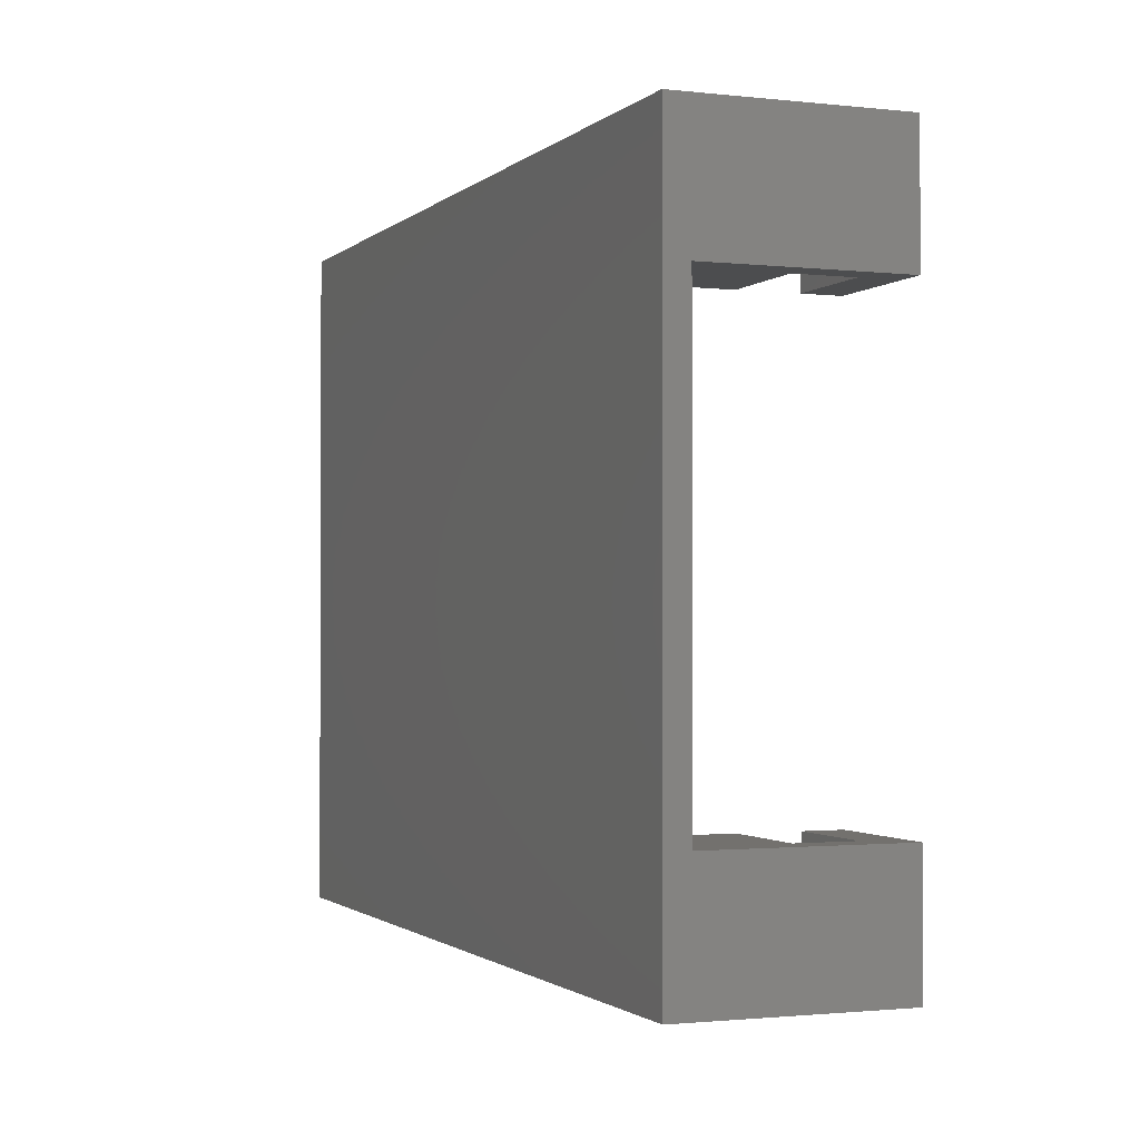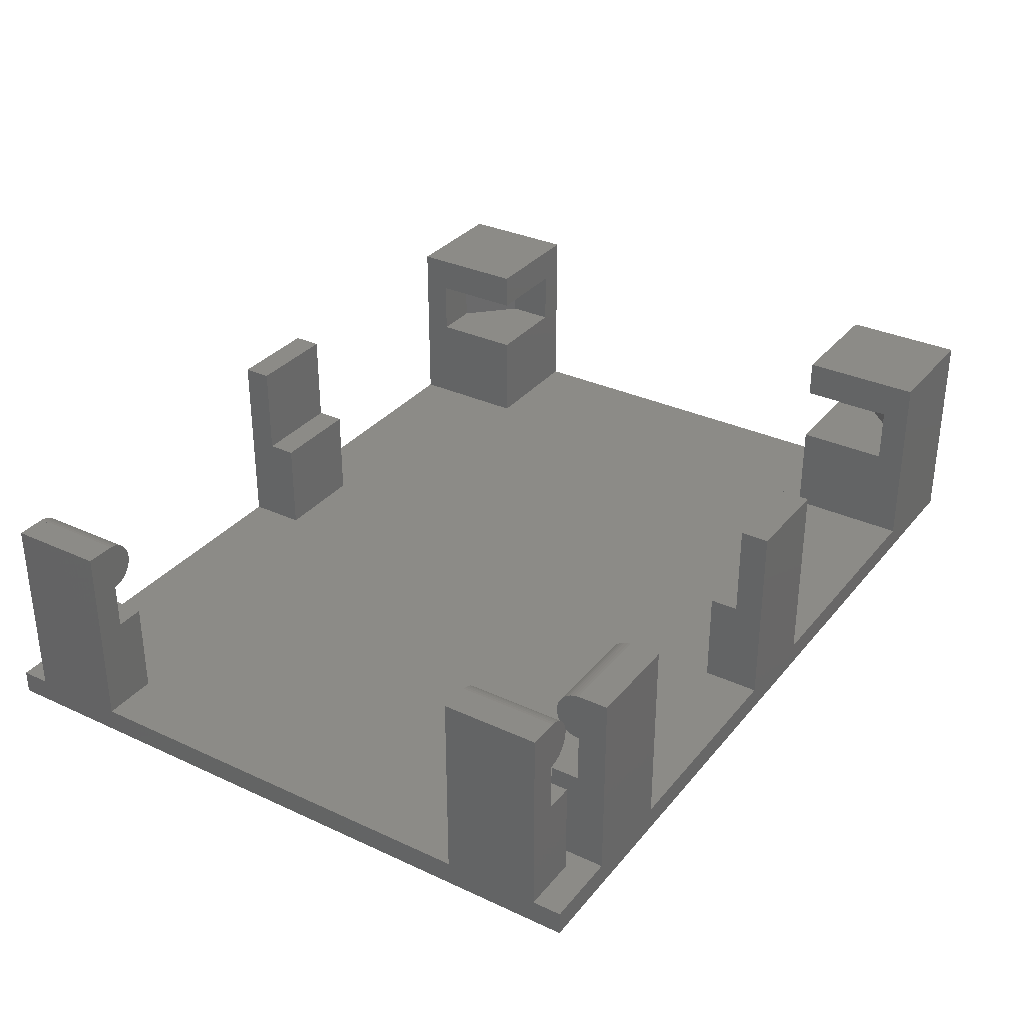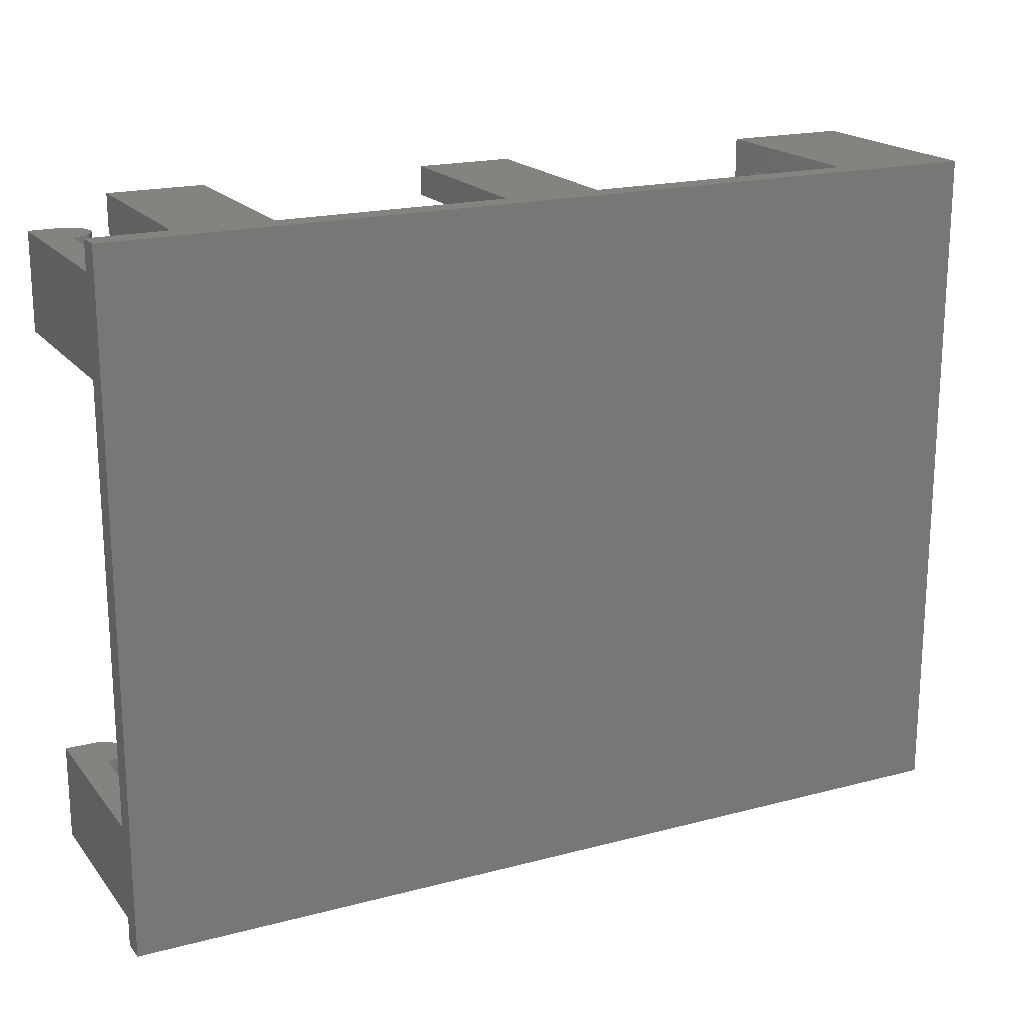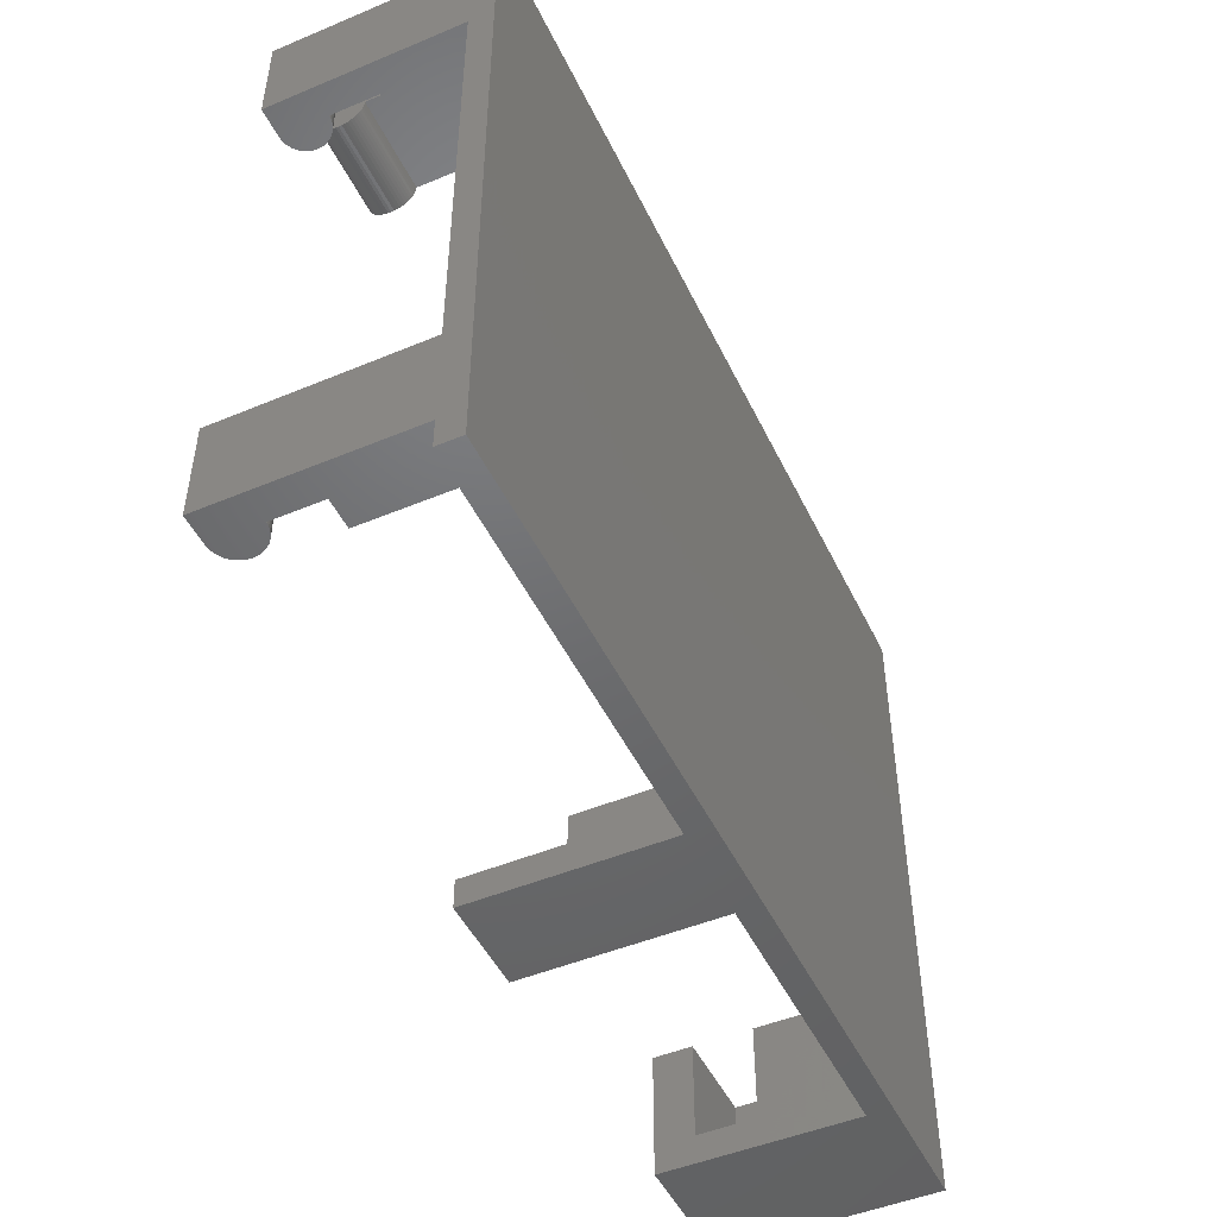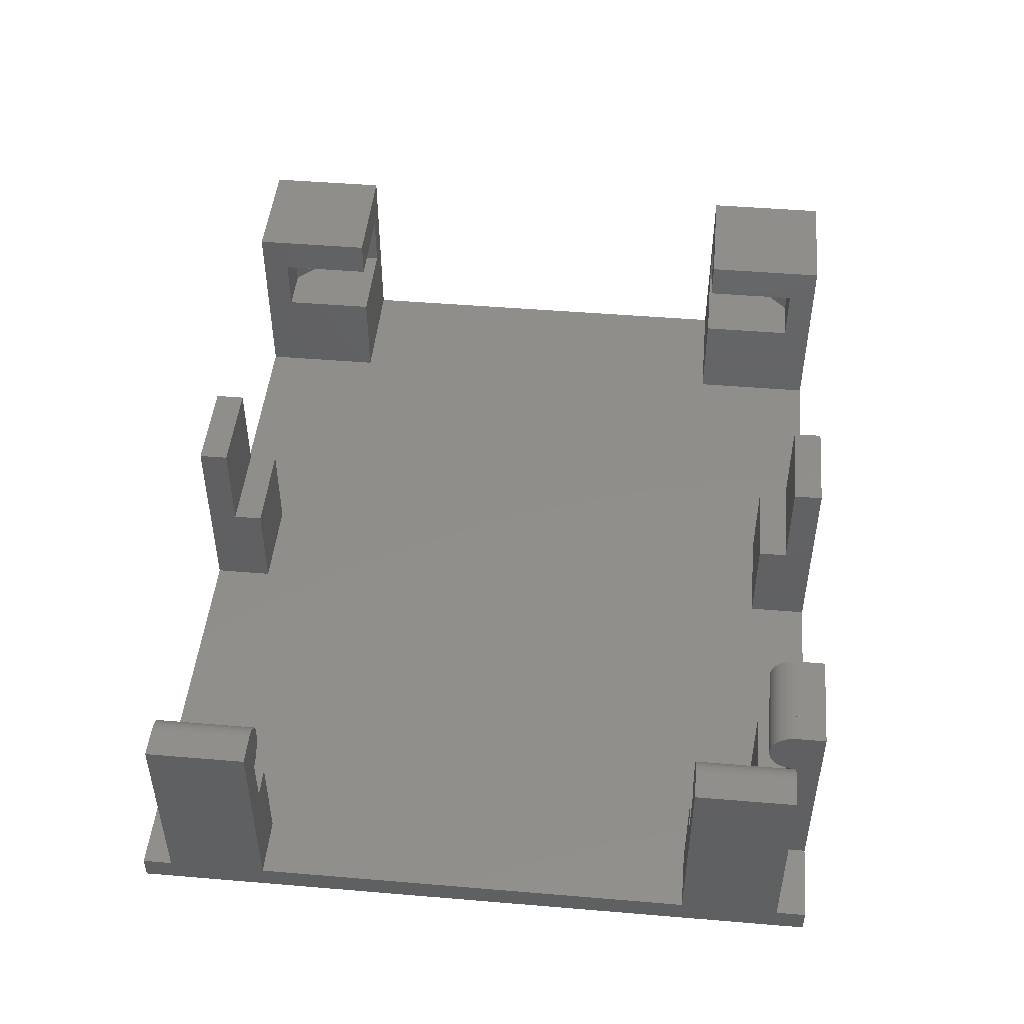
<metadata>
{"format":"stl","ext":"stl","renderer":"f3d","projection":"perspective","resolution":1024,"background":"white","views":[{"elev":-1.4,"azim":-111.9,"up":"+Y"},{"elev":32.6,"azim":122.7,"up":"+Z"},{"elev":19.0,"azim":153.4,"up":"+Y"},{"elev":-48.4,"azim":115.0,"up":"+Y"},{"elev":47.2,"azim":95.4,"up":"+Z"}]}
</metadata>
<code>
# stl→obj: 262 verts, 520 faces
v 0 2 2.4
v 0 3.999 0
v 0 3.999 2.4
v 0 2 0
v 2 0 2.4
v 3.999 3.999 2.4
v 3.999 0 2.4
v 3.999 3.999 0
v 2 0 0
v 3.999 0 0
v -1.2 27.2 -5
v -1.2 22 -4
v -1.2 27.2 3.999
v -1.2 3.999 -4
v -1.2 -1.2 -5
v -1.2 -1.2 3.999
v -1.2 3.999 3.999
v -1.2 22 3.999
v 3.999 -1.2 3.999
v 3.999 3.999 3.999
v 3.999 3.999 -4
v 3.999 -1.2 -4
v 36.2 27.2 -5
v 36.2 -1.2 -5
v 15.5 -1.2 -4
v 19.5 -1.2 -4
v 36.2 -1.2 -4
v 19.5 -1.2 4
v 15.5 -1.2 4
v 0 22 2.4
v 0 24 0
v 0 24 2.4
v 0 22 0
v 3.999 22 2.4
v 2 26 2.4
v 3.999 26 2.4
v 2 26 0
v 3.999 22 0
v 3.999 26 0
v 3.999 22 3.999
v 3.999 27.2 3.999
v 3.999 27.2 -4
v 3.999 22 -4
v 33 27.2 -4
v 36.2 27.2 -4
v 29 27.2 -4
v 19.5 27.2 -4
v 15.5 27.2 -4
v 29 27.2 4
v 33 27.2 4
v 15.5 27.2 4
v 19.5 27.2 4
v 34.19 22 3.588
v 34.27 26 3.685
v 34.19 26 3.588
v 34.27 22 3.685
v 34.46 26 3.844
v 34.57 22 3.905
v 34.57 26 3.905
v 34.46 22 3.844
v 36.2 26 4
v 35 26 3.998
v 35 26 4
v 34.81 26 3.982
v 34.94 26 3.998
v 35 26 2.002
v 34.69 26 3.951
v 34.36 26 3.771
v 34.12 26 3.482
v 34.07 26 3.368
v 34.03 26 3.249
v 34.01 26 3.125
v 34 26 3
v 34.01 26 2.875
v 34.03 26 2.751
v 34.07 26 2.632
v 34.12 26 2.518
v 34.19 26 2.412
v 34.27 26 2.315
v 34.36 26 2.229
v 34.46 26 2.156
v 34.57 26 2.095
v 34.69 26 2.049
v 34.81 26 2.018
v 35 26 0
v 36.2 26 -4
v 33.8 26 -4
v 33.8 26 0
v 34.94 26 2.002
v 34.12 22 3.482
v 34.36 22 3.771
v 34.81 22 3.982
v 34.69 22 3.951
v 34.03 22 3.249
v 34.07 22 3.368
v 34 22 3
v 34.01 22 3.125
v 34.01 22 2.875
v 34.27 22 2.315
v 34.36 22 2.229
v 34.12 22 2.518
v 34.07 22 2.632
v 34.03 22 2.751
v 35 22 3.998
v 34.94 22 3.998
v 33.8 22 0
v 33.8 22 -4
v 35 22 0
v 36.2 22 4
v 35 22 4
v 35 22 2.002
v 34.19 22 2.412
v 34.46 22 2.156
v 34.57 22 2.095
v 34.69 22 2.049
v 34.81 22 2.018
v 34.94 22 2.002
v 36.2 22 -4
v 36.2 4 4
v 36.2 0 4
v 36.2 4 -4
v 36.2 0 -4
v 29 25.19 3.588
v 33 25.27 3.685
v 29 25.27 3.685
v 33 25.19 3.588
v 29 25.57 3.905
v 33 25.46 3.844
v 33 25.57 3.905
v 29 25.46 3.844
v 29 25.81 2.018
v 29 26 2.002
v 29 25.94 2.002
v 29 25.69 2.049
v 29 26 3.998
v 29 25.81 3.982
v 29 25.94 3.998
v 29 25.69 3.951
v 29 25.57 2.095
v 29 25.46 2.156
v 29 25.36 2.229
v 29 25.36 3.771
v 29 25.27 2.315
v 29 25.19 2.412
v 29 25.12 2.518
v 29 25.12 3.482
v 29 25.07 2.632
v 29 25.07 3.368
v 29 25.03 2.751
v 29 25.03 3.249
v 29 25.01 2.875
v 29 25.01 3.125
v 29 25 3
v 29 26 0
v 29 24.8 -4
v 29 24.8 0
v 29 26 4
v 33 25.12 3.482
v 33 25.36 3.771
v 33 25.69 3.951
v 33 25.81 3.982
v 33 25.07 3.368
v 33 25.03 3.249
v 33 25.01 3.125
v 33 25 3
v 33 25.01 2.875
v 33 25.36 2.229
v 33 25.27 2.315
v 33 25.07 2.632
v 33 25.12 2.518
v 33 25.03 2.751
v 33 25.94 3.998
v 33 26 3.998
v 33 26 2.002
v 33 25.81 2.018
v 33 25.94 2.002
v 33 25.69 2.049
v 33 25.57 2.095
v 33 25.46 2.156
v 33 25.19 2.412
v 33 26 4
v 33 26 0
v 33 24.8 -4
v 33 24.8 0
v 34.19 0 3.588
v 34.27 4 3.685
v 34.19 4 3.588
v 34.27 0 3.685
v 34.46 4 3.844
v 34.57 0 3.905
v 34.57 4 3.905
v 34.46 0 3.844
v 35 4 3.998
v 35 4 4
v 34.81 4 3.982
v 34.94 4 3.998
v 35 4 2.002
v 34.69 4 3.951
v 34.36 4 3.771
v 34.12 4 3.482
v 34.07 4 3.368
v 34.03 4 3.249
v 34.01 4 3.125
v 34 4 3
v 34.01 4 2.875
v 34.03 4 2.751
v 34.07 4 2.632
v 34.12 4 2.518
v 34.19 4 2.412
v 34.27 4 2.315
v 34.36 4 2.229
v 34.46 4 2.156
v 34.57 4 2.095
v 34.69 4 2.049
v 34.81 4 2.018
v 35 4 0
v 33.8 4 -4
v 33.8 4 0
v 34.94 4 2.002
v 34.12 0 3.482
v 34.36 0 3.771
v 34.81 0 3.982
v 34.69 0 3.951
v 34.03 0 3.249
v 34.07 0 3.368
v 34 0 3
v 34.01 0 3.125
v 34.01 0 2.875
v 34.27 0 2.315
v 34.36 0 2.229
v 34.12 0 2.518
v 34.07 0 2.632
v 34.03 0 2.751
v 35 0 3.998
v 34.94 0 3.998
v 33.8 0 0
v 33.8 0 -4
v 35 0 0
v 35 0 4
v 35 0 2.002
v 34.19 0 2.412
v 34.46 0 2.156
v 34.57 0 2.095
v 34.69 0 2.049
v 34.81 0 2.018
v 34.94 0 2.002
v 19.5 0 0
v 15.5 0 4
v 19.5 0 4
v 15.5 0 0
v 19.5 1.199 -4
v 19.5 1.199 0
v 15.5 1.199 -4
v 15.5 1.199 0
v 15.5 26 0
v 19.5 26 4
v 15.5 26 4
v 19.5 26 0
v 15.5 24.8 -4
v 15.5 24.8 0
v 19.5 24.8 -4
v 19.5 24.8 0
f 1 2 3
f 2 1 4
f 5 6 7
f 1 6 5
f 6 1 3
f 8 9 10
f 4 8 2
f 8 4 9
f 10 5 7
f 5 10 9
f 5 4 1
f 4 5 9
f 11 12 13
f 11 14 12
f 15 14 11
f 16 14 15
f 14 16 17
f 13 12 18
f 17 19 20
f 19 17 16
f 20 7 6
f 7 19 10
f 19 7 20
f 10 21 8
f 10 22 21
f 22 10 19
f 8 21 2
f 3 20 6
f 20 3 17
f 2 17 3
f 2 14 17
f 14 2 21
f 15 23 24
f 23 15 11
f 16 22 19
f 15 25 22
f 25 15 26
f 15 22 16
f 26 15 24
f 26 24 27
f 25 28 29
f 28 25 26
f 30 31 32
f 31 30 33
f 34 35 36
f 32 34 30
f 34 32 35
f 37 38 39
f 31 38 37
f 38 31 33
f 37 36 35
f 36 37 39
f 32 37 35
f 37 32 31
f 13 40 41
f 40 13 18
f 39 41 36
f 40 36 41
f 36 40 34
f 41 39 42
f 43 39 38
f 39 43 42
f 18 30 40
f 18 33 30
f 12 33 18
f 43 33 12
f 33 43 38
f 40 30 34
f 23 44 45
f 44 23 46
f 46 23 47
f 47 23 48
f 11 48 23
f 44 49 50
f 49 44 46
f 47 51 52
f 51 47 48
f 42 13 41
f 42 11 13
f 48 11 42
f 53 54 55
f 54 53 56
f 57 58 59
f 58 57 60
f 61 62 63
f 62 64 65
f 66 62 61
f 67 62 66
f 62 67 64
f 67 66 59
f 59 66 57
f 57 66 68
f 68 66 54
f 54 66 55
f 55 66 69
f 69 66 70
f 70 66 71
f 71 66 72
f 72 66 73
f 73 66 74
f 74 66 75
f 75 66 76
f 76 66 77
f 77 66 78
f 78 66 79
f 79 66 80
f 80 66 81
f 81 66 82
f 82 66 83
f 83 66 84
f 61 85 66
f 86 85 61
f 87 85 86
f 85 87 88
f 84 66 89
f 90 55 69
f 55 90 53
f 54 91 68
f 91 54 56
f 67 92 64
f 92 67 93
f 94 70 71
f 70 94 95
f 95 69 70
f 69 95 90
f 96 72 73
f 72 96 97
f 98 73 74
f 73 98 96
f 99 80 100
f 80 99 79
f 101 76 77
f 76 101 102
f 103 74 75
f 74 103 98
f 65 104 62
f 104 65 105
f 64 105 65
f 105 64 92
f 106 107 108
f 105 92 104
f 104 109 110
f 93 104 92
f 104 93 111
f 111 93 58
f 111 58 60
f 111 60 91
f 111 91 56
f 111 56 53
f 111 53 90
f 111 90 95
f 111 95 94
f 111 94 97
f 111 97 96
f 111 96 98
f 111 98 103
f 111 103 102
f 111 102 101
f 111 101 112
f 111 112 99
f 111 99 100
f 111 100 113
f 111 113 114
f 111 114 115
f 111 115 116
f 111 116 117
f 104 111 109
f 108 109 111
f 118 108 107
f 108 118 109
f 97 71 72
f 71 97 94
f 68 60 57
f 60 68 91
f 59 93 67
f 93 59 58
f 115 84 116
f 84 115 83
f 99 78 79
f 78 99 112
f 112 77 78
f 77 112 101
f 102 75 76
f 75 102 103
f 100 81 113
f 81 100 80
f 116 89 117
f 89 116 84
f 117 66 111
f 66 117 89
f 113 82 114
f 82 113 81
f 114 83 115
f 83 114 82
f 104 63 62
f 63 104 110
f 108 66 85
f 66 108 111
f 63 109 61
f 109 63 110
f 119 120 121
f 61 109 86
f 86 23 45
f 118 86 109
f 118 23 86
f 121 23 118
f 122 121 120
f 24 121 122
f 24 122 27
f 121 24 23
f 107 88 87
f 88 107 106
f 88 108 85
f 108 88 106
f 123 124 125
f 124 123 126
f 127 128 129
f 128 127 130
f 131 132 133
f 134 132 131
f 132 134 135
f 135 136 137
f 138 135 134
f 135 138 136
f 139 138 134
f 139 127 138
f 140 127 139
f 140 130 127
f 141 130 140
f 141 142 130
f 143 142 141
f 143 125 142
f 144 125 143
f 144 123 125
f 145 123 144
f 145 146 123
f 147 146 145
f 147 148 146
f 149 148 147
f 149 150 148
f 151 150 149
f 151 152 150
f 152 151 153
f 46 154 49
f 155 154 46
f 154 155 156
f 132 49 154
f 135 49 132
f 49 135 157
f 146 126 123
f 126 146 158
f 142 124 159
f 124 142 125
f 136 160 161
f 160 136 138
f 150 162 148
f 162 150 163
f 148 158 146
f 158 148 162
f 153 164 152
f 164 153 165
f 151 165 153
f 165 151 166
f 143 167 168
f 167 143 141
f 145 169 147
f 169 145 170
f 149 166 151
f 166 149 171
f 135 172 173
f 172 135 137
f 137 161 172
f 161 137 136
f 161 173 172
f 160 173 161
f 173 160 174
f 174 175 176
f 177 174 160
f 174 177 175
f 129 177 160
f 129 178 177
f 128 178 129
f 128 179 178
f 159 179 128
f 159 167 179
f 124 167 159
f 124 168 167
f 126 168 124
f 126 180 168
f 158 180 126
f 158 170 180
f 162 170 158
f 162 169 170
f 163 169 162
f 163 171 169
f 164 171 163
f 164 166 171
f 166 164 165
f 173 50 181
f 174 50 173
f 182 50 174
f 50 182 44
f 183 182 184
f 182 183 44
f 152 163 150
f 163 152 164
f 130 159 128
f 159 130 142
f 138 129 160
f 129 138 127
f 134 175 177
f 175 134 131
f 143 180 144
f 180 143 168
f 144 170 145
f 170 144 180
f 147 171 149
f 171 147 169
f 141 179 167
f 179 141 140
f 131 176 175
f 176 131 133
f 133 174 176
f 174 133 132
f 140 178 179
f 178 140 139
f 139 177 178
f 177 139 134
f 135 181 157
f 181 135 173
f 154 174 132
f 174 154 182
f 49 181 50
f 181 49 157
f 155 184 156
f 184 155 183
f 154 184 182
f 184 154 156
f 185 186 187
f 186 185 188
f 189 190 191
f 190 189 192
f 119 193 194
f 193 195 196
f 197 193 119
f 198 193 197
f 193 198 195
f 198 197 191
f 191 197 189
f 189 197 199
f 199 197 186
f 186 197 187
f 187 197 200
f 200 197 201
f 201 197 202
f 202 197 203
f 203 197 204
f 204 197 205
f 205 197 206
f 206 197 207
f 207 197 208
f 208 197 209
f 209 197 210
f 210 197 211
f 211 197 212
f 212 197 213
f 213 197 214
f 214 197 215
f 119 216 197
f 121 216 119
f 217 216 121
f 216 217 218
f 215 197 219
f 220 187 200
f 187 220 185
f 186 221 199
f 221 186 188
f 198 222 195
f 222 198 223
f 224 201 202
f 201 224 225
f 225 200 201
f 200 225 220
f 226 203 204
f 203 226 227
f 228 204 205
f 204 228 226
f 229 211 230
f 211 229 210
f 231 207 208
f 207 231 232
f 233 205 206
f 205 233 228
f 196 234 193
f 234 196 235
f 195 235 196
f 235 195 222
f 236 237 238
f 235 222 234
f 234 120 239
f 223 234 222
f 234 223 240
f 240 223 190
f 240 190 192
f 240 192 221
f 240 221 188
f 240 188 185
f 240 185 220
f 240 220 225
f 240 225 224
f 240 224 227
f 240 227 226
f 240 226 228
f 240 228 233
f 240 233 232
f 240 232 231
f 240 231 241
f 240 241 229
f 240 229 230
f 240 230 242
f 240 242 243
f 240 243 244
f 240 244 245
f 240 245 246
f 234 240 120
f 238 120 240
f 122 238 237
f 238 122 120
f 227 202 203
f 202 227 224
f 199 192 189
f 192 199 221
f 191 223 198
f 223 191 190
f 244 215 245
f 215 244 214
f 229 209 210
f 209 229 241
f 241 208 209
f 208 241 231
f 232 206 207
f 206 232 233
f 230 212 242
f 212 230 211
f 245 219 246
f 219 245 215
f 246 197 240
f 197 246 219
f 242 213 243
f 213 242 212
f 243 214 244
f 214 243 213
f 234 194 193
f 194 234 239
f 238 197 216
f 197 238 240
f 194 120 119
f 120 194 239
f 237 218 217
f 218 237 236
f 218 238 216
f 238 218 236
f 247 248 249
f 248 247 250
f 248 28 249
f 28 248 29
f 249 28 247
f 247 251 252
f 26 247 28
f 247 26 251
f 253 250 254
f 25 250 253
f 29 250 25
f 250 29 248
f 251 254 252
f 254 251 253
f 254 247 252
f 247 254 250
f 255 256 257
f 256 255 258
f 51 256 52
f 256 51 257
f 48 255 51
f 259 255 48
f 255 259 260
f 51 255 257
f 258 52 256
f 52 258 47
f 261 258 262
f 258 261 47
f 259 262 260
f 262 259 261
f 255 262 258
f 262 255 260
f 46 47 155
f 45 87 86
f 183 107 87
f 155 107 183
f 183 87 44
f 44 87 45
f 107 121 118
f 121 107 217
f 237 27 122
f 107 155 217
f 251 217 155
f 261 155 47
f 251 155 261
f 217 251 237
f 26 237 251
f 237 26 27
f 12 21 43
f 21 12 14
f 42 259 48
f 259 43 253
f 259 42 43
f 21 253 43
f 22 253 21
f 253 22 25
f 259 251 261
f 251 259 253

</code>
